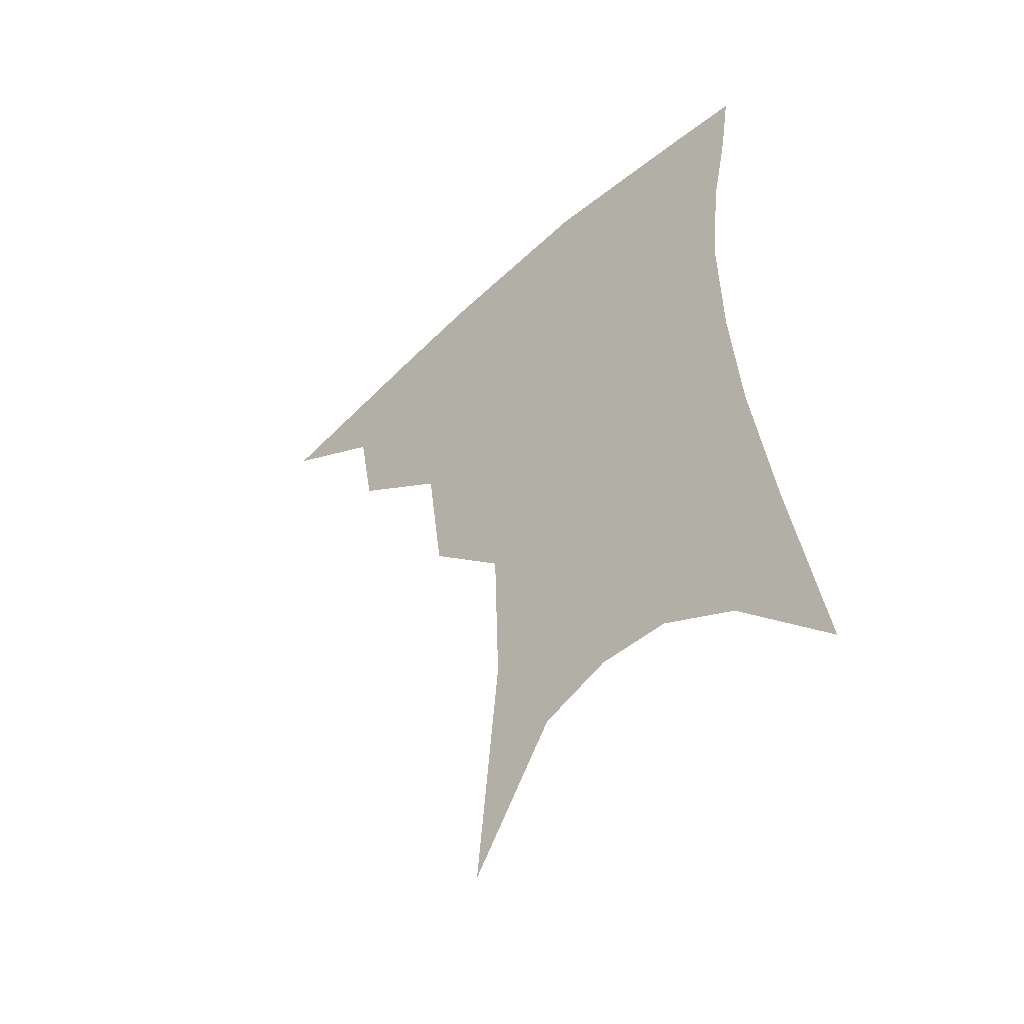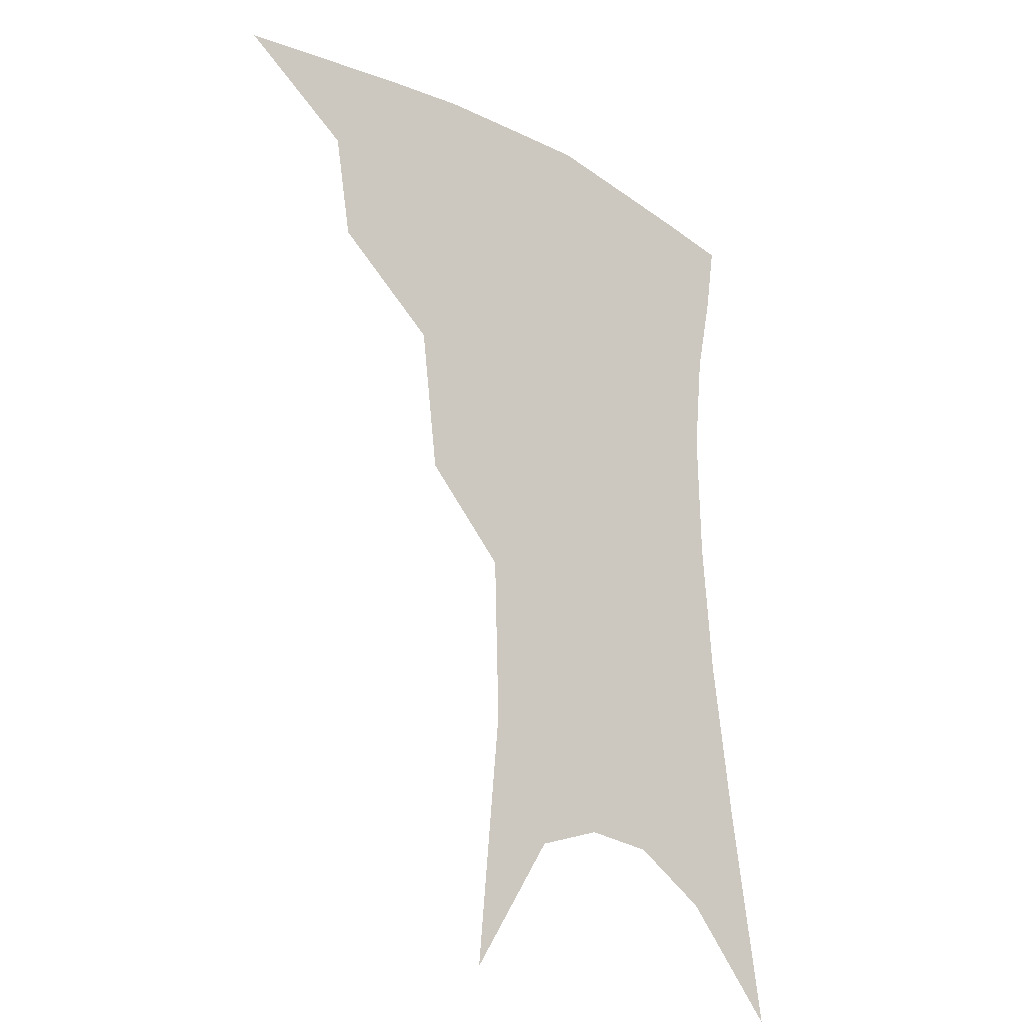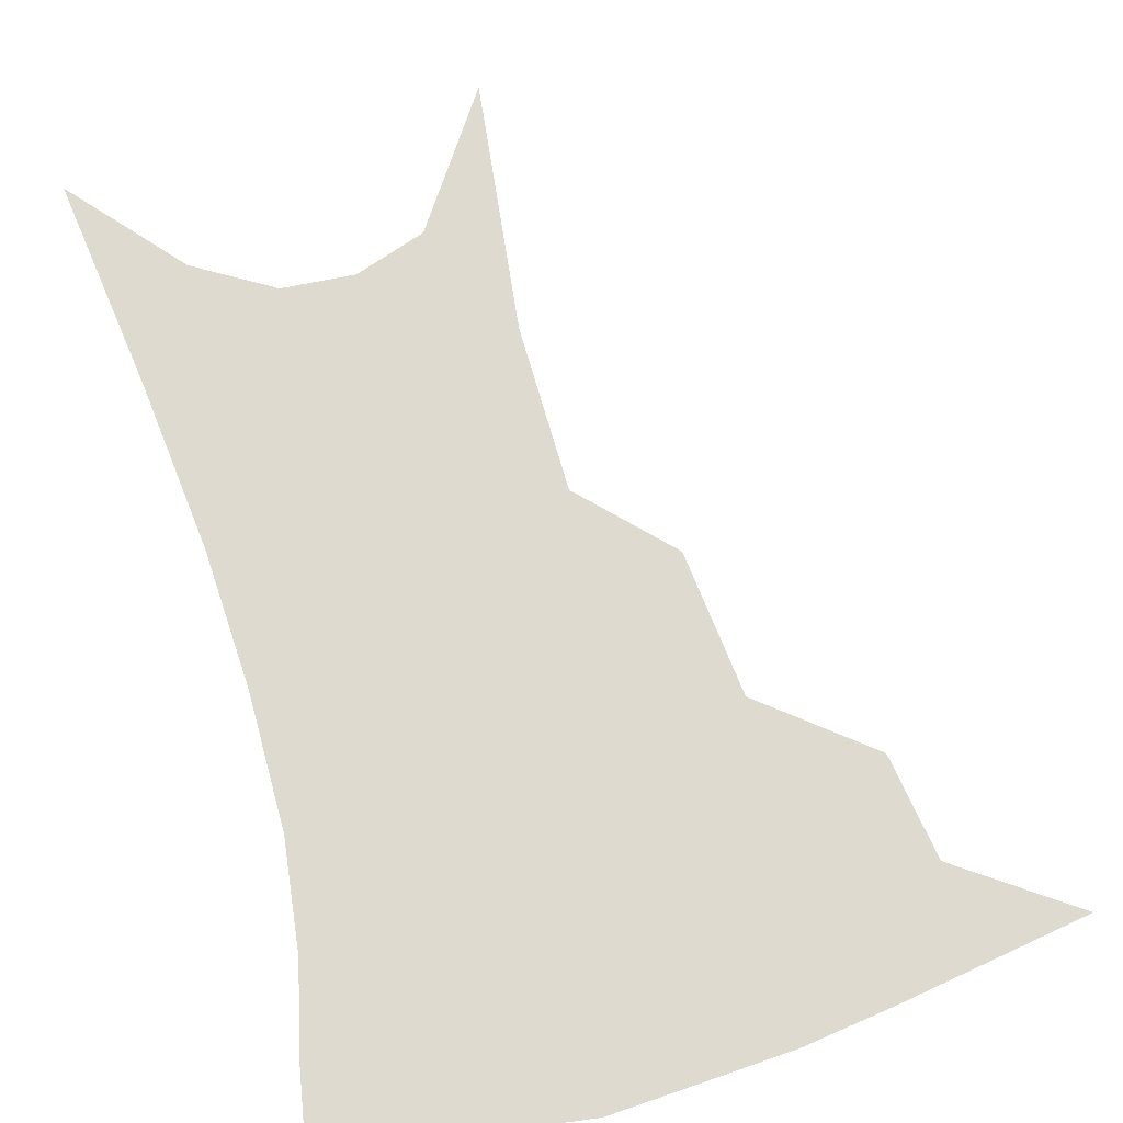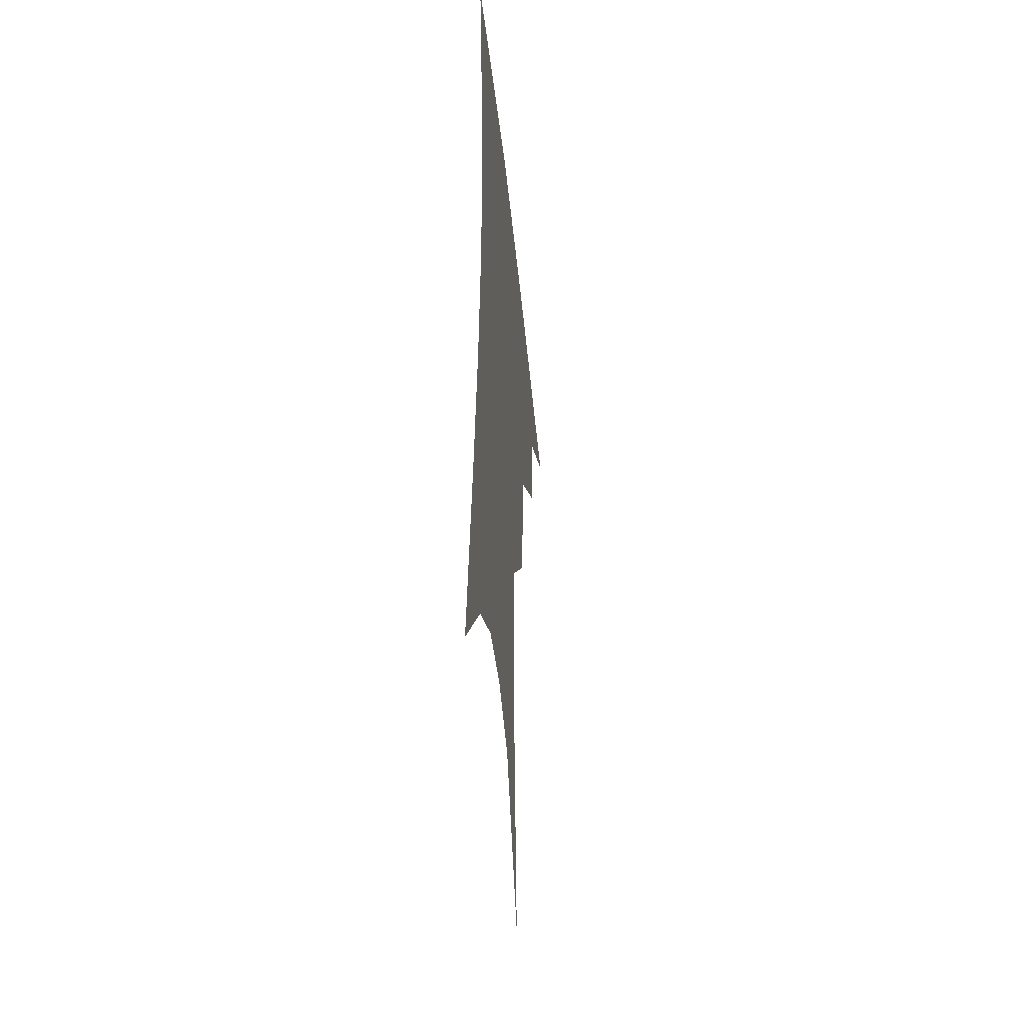
<metadata>
{"format":"obj","ext":"obj","renderer":"f3d","projection":"perspective","resolution":1024,"background":"white","views":[{"elev":-51.8,"azim":43.6,"up":"+Y"},{"elev":-24.9,"azim":-43.4,"up":"+Y"},{"elev":71.0,"azim":165.6,"up":"+Z"},{"elev":-43.6,"azim":95.8,"up":"+Y"}]}
</metadata>
<code>
v 472.3 344.8 0
v 509.1 294.7 0
v 504 323.7 0
v 498.8 349.7 0
v 543.7 231.8 0
v 538.5 272.2 0
v 533.2 302.7 0
v 529.1 329.2 0
v 524.3 354.4 0
v 561.9 91.08 0
v 568.6 162.3 0
v 567.2 208.6 0
v 562.9 249.6 0
v 559.6 283.4 0
v 556.8 309.8 0
v 553.4 333.3 0
v 549.3 358.5 0
v 586.2 129.3 0
v 587.2 179.6 0
v 584.6 221.7 0
v 582 259.3 0
v 580.2 288.1 0
v 579.1 313.1 0
v 578.4 336.1 0
v 574.8 360.6 0
v 606 136.7 0
v 604.6 185.6 0
v 602 226.6 0
v 600.5 262.5 0
v 600.4 291.2 0
v 600.8 315.1 0
v 601 337.2 0
v 598.7 362.5 0
v 626.3 135.6 0
v 622 188.3 0
v 619.6 227.3 0
v 618.9 260.5 0
v 619.7 289.7 0
v 621.4 314.7 0
v 623.2 337.1 0
v 624.4 359.4 0
v 648.2 123.1 0
v 641.2 179.6 0
v 638.2 219.2 0
v 637.2 253.9 0
v 638 287.5 0
v 641.1 313.9 0
v 644.7 335.5 0
v 647 356.7 0
v 675.3 92.95 0
v 666.1 153.4 0
v 659.8 201.2 0
v 657 240.1 0
v 656.4 277.9 0
v 659.4 307.8 0
v 664.7 333 0
v 668 353.6 0
v 721 361 0
f 3 4 1
f 6 7 2
f 2 7 3
f 7 8 3
f 3 8 4
f 8 9 4
f 12 13 5
f 5 13 6
f 13 14 6
f 6 14 7
f 14 15 7
f 7 15 8
f 15 16 8
f 8 16 9
f 16 17 9
f 10 18 11
f 18 19 11
f 11 19 12
f 19 20 12
f 12 20 13
f 20 21 13
f 13 21 14
f 21 22 14
f 14 22 15
f 22 23 15
f 15 23 16
f 23 24 16
f 16 24 17
f 24 25 17
f 18 26 19
f 26 27 19
f 19 27 20
f 27 28 20
f 20 28 21
f 28 29 21
f 21 29 22
f 29 30 22
f 22 30 23
f 30 31 23
f 23 31 24
f 31 32 24
f 24 32 25
f 32 33 25
f 26 34 27
f 34 35 27
f 27 35 28
f 35 36 28
f 28 36 29
f 36 37 29
f 29 37 30
f 37 38 30
f 30 38 31
f 38 39 31
f 31 39 32
f 39 40 32
f 32 40 33
f 40 41 33
f 34 42 35
f 42 43 35
f 35 43 36
f 43 44 36
f 36 44 37
f 44 45 37
f 37 45 38
f 45 46 38
f 38 46 39
f 46 47 39
f 39 47 40
f 47 48 40
f 40 48 41
f 48 49 41
f 42 50 43
f 50 51 43
f 43 51 44
f 51 52 44
f 44 52 45
f 52 53 45
f 45 53 46
f 53 54 46
f 46 54 47
f 54 55 47
f 47 55 48
f 55 56 48
f 48 56 49
f 56 57 49

</code>
